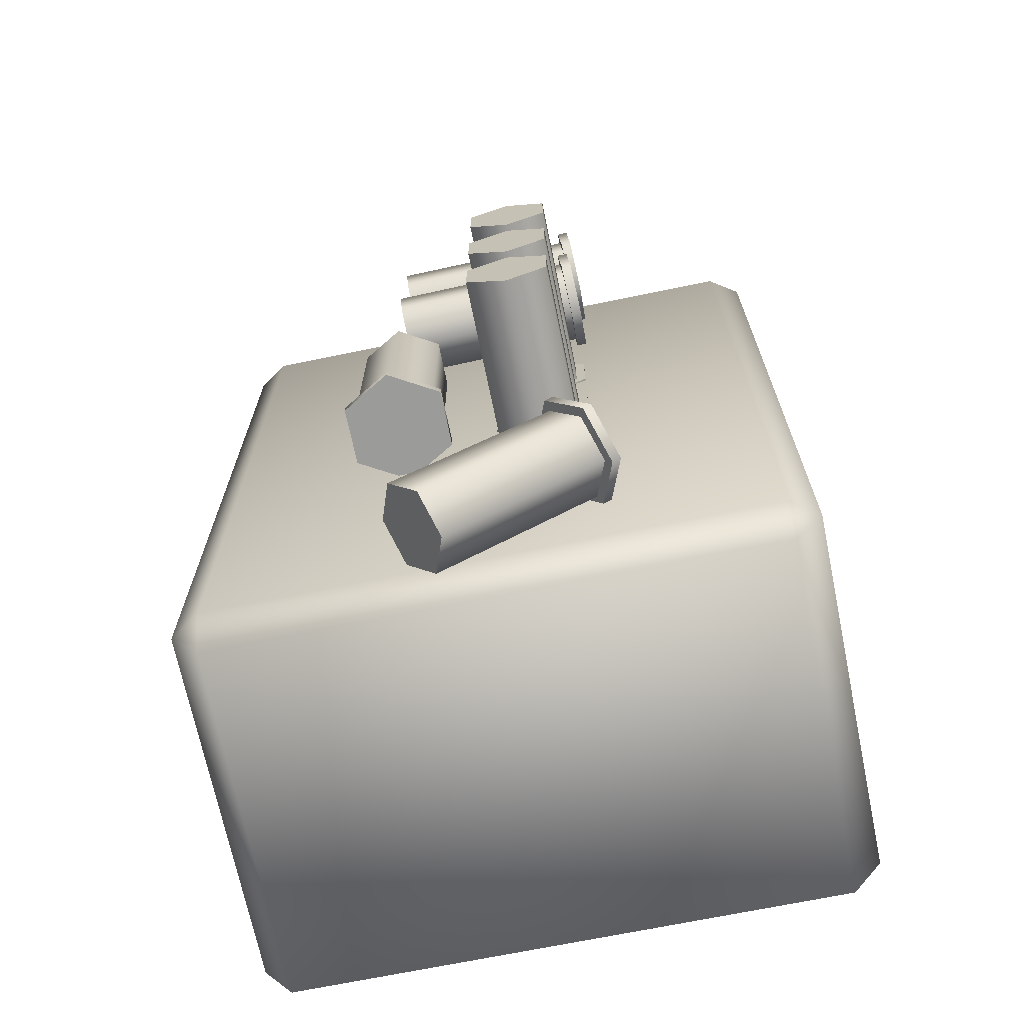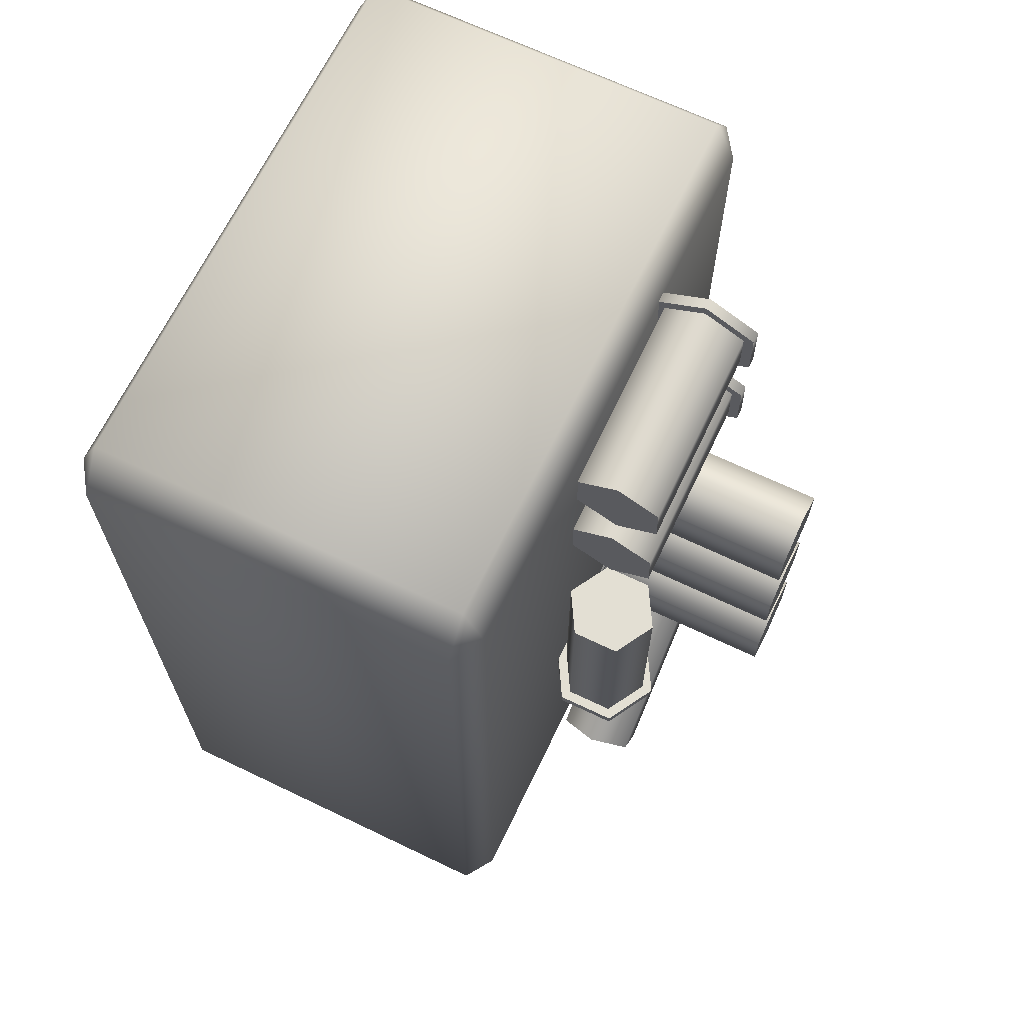
<metadata>
{"format":"obj","ext":"obj","renderer":"f3d","projection":"perspective","resolution":1024,"background":"white","views":[{"elev":-69.6,"azim":-168.4,"up":"+Z"},{"elev":67.1,"azim":115.7,"up":"+Z"}]}
</metadata>
<code>
g ShotgunAmmo_Box_Cube
v 0.7391 -0.04194 -0.9657
v 0.8173 0.01021 -0.9657
v 0.7391 0.01021 -1.08
v 0.8173 0.9438 1.076
v 0.7391 0.9438 1.19
v 0.7391 0.9959 1.076
v 0.8173 0.01021 1.076
v 0.7391 -0.04194 1.076
v 0.7391 0.01021 1.19
v -0.6619 0.9438 -1.08
v -0.6619 0.9959 -0.9657
v -0.7402 0.9438 -0.9657
v -0.6619 -0.04194 1.076
v -0.7402 0.01021 1.076
v -0.6619 0.01021 1.19
v 0.7391 -0.04194 -0.9657
v -0.6619 -0.04194 -0.9657
v -0.6619 -0.04194 1.076
v 0.7391 -0.04194 1.076
v 0.8173 0.01021 1.076
v 0.8173 0.01021 -0.9657
v 0.8173 0.9438 -0.9657
v 0.8173 0.9438 1.076
v 0.7391 0.01021 1.19
v 0.7391 0.9438 -1.08
v 0.7391 0.01021 -1.08
v 0.7391 0.9959 1.076
v 0.7391 0.9959 -0.9657
v -0.6619 0.9959 -0.9657
v -0.6619 0.9959 1.076
v 0.7391 0.9438 1.19
v -0.6619 0.01021 1.19
v 0.7391 -0.04194 1.076
v -0.6619 -0.04194 1.076
v -0.6619 0.9438 1.19
v -0.6619 0.9959 1.076
v 0.7391 0.9959 1.076
v -0.6619 0.9438 -1.08
v 0.7391 0.9959 -0.9657
v 0.8173 0.9438 -0.9657
v -0.6619 0.9959 -0.9657
v -0.6619 0.01021 -1.08
v -0.7402 0.9438 -0.9657
v -0.6619 -0.04194 -0.9657
v 0.7391 -0.04194 -0.9657
v -0.7402 0.01021 -0.9657
v -0.7402 0.9438 1.076
v -0.6619 0.9959 -0.9657
v -0.6619 0.9959 1.076
v -0.6619 0.9438 1.19
v -0.7402 0.01021 1.076
v -0.6619 0.01021 1.19
v -0.6619 -0.04194 1.076
v -0.6619 -0.04194 -0.9657
v -0.6619 0.01021 -1.08
v -0.1039 1.001 0.2006
v -0.1039 0.9739 0.2006
v 0.02424 0.9739 0.2745
v 0.02424 1.001 0.2745
v 0.02424 0.9739 0.4225
v 0.02424 1.001 0.4225
v -0.1039 0.9739 0.4964
v -0.1039 1.001 0.4964
v -0.2319 0.9739 0.4225
v -0.2319 1.001 0.4225
v -0.2319 0.9739 0.2745
v -0.2319 1.001 0.2745
v -0.1039 0.9739 0.2006
v -0.1039 1.001 0.2006
v -0.1039 1.001 -0.1129
v -0.1039 0.9739 -0.1129
v 0.02424 0.9739 -0.03893
v 0.02424 1.001 -0.03893
v 0.02424 0.9739 0.109
v 0.02424 1.001 0.109
v -0.1039 0.9739 0.1829
v -0.1039 1.001 0.1829
v -0.2319 0.9739 0.109
v -0.2319 1.001 0.109
v -0.2319 0.9739 -0.03893
v -0.2319 1.001 -0.03893
v -0.1039 0.9739 -0.1129
v -0.1039 1.001 -0.1129
v 0.2608 1.275 -0.2217
v 0.2608 1.275 -0.2485
v 0.3888 1.201 -0.2485
v 0.3888 1.201 -0.2217
v 0.3888 1.053 -0.2485
v 0.3888 1.053 -0.2217
v 0.2608 0.979 -0.2485
v 0.2608 0.979 -0.2217
v 0.1327 1.053 -0.2485
v 0.1327 1.053 -0.2217
v 0.1327 1.201 -0.2485
v 0.1327 1.201 -0.2217
v 0.2608 1.275 -0.2485
v 0.2608 1.275 -0.2217
v -0.1039 1.001 -0.4199
v -0.1039 0.9739 -0.4199
v 0.02424 0.9739 -0.346
v 0.02424 1.001 -0.346
v 0.02424 0.9739 -0.1981
v 0.02424 1.001 -0.1981
v -0.1039 0.9739 -0.1241
v -0.1039 1.001 -0.1241
v -0.2319 0.9739 -0.1981
v -0.2319 1.001 -0.1981
v -0.2319 0.9739 -0.346
v -0.2319 1.001 -0.346
v -0.1039 0.9739 -0.4199
v -0.1039 1.001 -0.4199
v -0.1039 0.9739 -0.1241
v -0.2319 0.9739 -0.346
v -0.2319 0.9739 -0.1981
v -0.1039 0.9739 -0.4199
v 0.02424 0.9739 -0.346
v 0.02424 0.9739 -0.1981
v -0.1229 1.114 -0.5583
v -0.26 1.243 -0.7327
v -0.1686 1.243 -0.6164
v -0.1686 0.9863 -0.6164
v -0.26 0.9863 -0.7327
v -0.3058 1.114 -0.7908
v -0.2384 1.114 1.149
v -0.2517 1.243 0.9273
v -0.2428 1.243 1.075
v -0.2428 0.9863 1.075
v -0.2517 0.9863 0.9273
v -0.2561 1.114 0.8535
v -0.2231 1.114 0.5748
v -0.2499 1.114 0.5764
v -0.2455 0.9863 0.6503
v -0.2187 0.9863 0.6486
v -0.2366 0.9863 0.7979
v -0.2098 0.9863 0.7963
v -0.2322 1.114 0.8717
v -0.2054 1.114 0.8701
v -0.2098 1.243 0.7963
v -0.2366 1.243 0.7979
v -0.2455 1.243 0.6503
v -0.2187 1.243 0.6486
v -0.2231 1.114 0.5748
v -0.2499 1.114 0.5764
v -0.2319 0.9739 0.2745
v 0.02424 0.9739 0.2745
v -0.1039 0.9739 0.2006
v -0.1039 0.9739 0.4964
v 0.02424 0.9739 0.4225
v -0.2319 0.9739 0.4225
v -0.2319 0.9739 -0.03893
v 0.02424 0.9739 -0.03893
v -0.1039 0.9739 -0.1129
v -0.1039 0.9739 0.1829
v 0.02424 0.9739 0.109
v -0.2319 0.9739 0.109
v 0.1327 1.201 -0.2485
v 0.3888 1.201 -0.2485
v 0.2608 1.275 -0.2485
v 0.2608 0.979 -0.2485
v 0.3888 1.053 -0.2485
v 0.1327 1.053 -0.2485
v -0.3058 1.114 -0.7908
v -0.239 0.9863 -0.7492
v -0.2847 1.114 -0.8074
v -0.26 0.9863 -0.7327
v -0.1475 0.9863 -0.633
v -0.1686 0.9863 -0.6164
v -0.1229 1.114 -0.5583
v -0.1018 1.114 -0.5749
v -0.1475 1.243 -0.633
v -0.1686 1.243 -0.6164
v -0.239 1.243 -0.7492
v -0.26 1.243 -0.7327
v -0.3058 1.114 -0.7908
v -0.2847 1.114 -0.8074
v -0.2561 1.114 0.8535
v -0.2249 0.9863 0.9257
v -0.2294 1.114 0.8519
v -0.2517 0.9863 0.9273
v -0.2428 0.9863 1.075
v -0.2161 0.9863 1.073
v -0.2116 1.114 1.147
v -0.2384 1.114 1.149
v -0.2428 1.243 1.075
v -0.2161 1.243 1.073
v -0.2249 1.243 0.9257
v -0.2517 1.243 0.9273
v -0.2561 1.114 0.8535
v -0.2294 1.114 0.8519
v -0.2455 1.243 0.6503
v -0.2455 0.9863 0.6503
v -0.2499 1.114 0.5764
v -0.2322 1.114 0.8717
v -0.2366 0.9863 0.7979
v -0.2366 1.243 0.7979
v -0.2072 1.495 0.4082
v -0.0005223 1.495 0.4082
v -0.1039 1.495 0.4678
v -0.2072 1.495 0.2888
v -0.1039 1.495 0.2292
v -0.0005223 1.495 0.2888
v -0.2072 1.495 0.09469
v -0.0005223 1.495 0.09469
v -0.1039 1.495 0.1543
v -0.2072 1.495 -0.02463
v -0.1039 1.495 -0.08429
v -0.0005223 1.495 -0.02463
v 0.1574 1.067 0.2725
v 0.3641 1.067 0.2725
v 0.2608 1.008 0.2725
v 0.3641 1.187 0.2725
v 0.2608 1.246 0.2725
v 0.1574 1.187 0.2725
v 0.2764 1.218 1.029
v 0.2764 1.011 1.029
v 0.28 1.114 1.089
v 0.2693 1.218 0.9103
v 0.2657 1.114 0.8508
v 0.2693 1.011 0.9103
v 0.2826 1.218 0.7524
v 0.2826 1.011 0.7524
v 0.2862 1.114 0.8119
v 0.2755 1.011 0.6333
v 0.2719 1.114 0.5737
v 0.2755 1.218 0.6333
v -0.0005223 1.495 -0.2124
v -0.1039 1.495 -0.3913
v -0.0005223 1.495 -0.3317
v -0.2072 1.495 -0.2124
v -0.2072 1.495 -0.3317
v -0.1039 1.495 -0.1527
v 0.2321 1.011 -0.9498
v 0.1214 1.114 -1.09
v 0.1583 1.011 -1.044
v 0.2321 1.218 -0.9498
v 0.1583 1.218 -1.044
v 0.269 1.114 -0.9029
v -0.2072 1.001 0.4082
v -0.1039 1.001 0.4678
v -0.1039 1.001 0.4964
v -0.0005223 1.001 0.4082
v -0.2319 1.001 0.4225
v 0.02424 1.001 0.4225
v -0.2072 1.001 0.2888
v -0.2319 1.001 0.2745
v -0.1039 1.001 0.2292
v -0.1039 1.001 0.2006
v -0.0005223 1.001 0.2888
v 0.02424 1.001 0.2745
v -0.2072 1.001 -0.02463
v -0.2072 1.001 0.09469
v -0.2319 1.001 0.109
v -0.1039 1.001 0.1543
v -0.2319 1.001 -0.03893
v -0.1039 1.001 0.1829
v -0.1039 1.001 -0.08429
v 0.02424 1.001 0.109
v -0.1039 1.001 -0.1129
v -0.0005223 1.001 0.09469
v -0.0005223 1.001 -0.02463
v 0.02424 1.001 -0.03893
v 0.3641 1.187 -0.2217
v 0.2608 1.246 -0.2217
v 0.2608 1.275 -0.2217
v 0.1574 1.187 -0.2217
v 0.3888 1.201 -0.2217
v 0.1327 1.201 -0.2217
v 0.3641 1.067 -0.2217
v 0.3888 1.053 -0.2217
v 0.2608 1.008 -0.2217
v 0.2608 0.979 -0.2217
v 0.1574 1.067 -0.2217
v 0.1327 1.053 -0.2217
v 0.2608 1.246 -0.2217
v 0.2608 1.246 -0.1204
v 0.1574 1.187 -0.1204
v 0.3641 1.187 -0.1204
v 0.1574 1.187 -0.2217
v 0.3641 1.187 -0.2217
v 0.1574 1.067 -0.2217
v 0.3641 1.067 -0.1204
v 0.1574 1.067 -0.1204
v 0.3641 1.067 -0.2217
v 0.2608 1.008 -0.2217
v 0.2608 1.008 -0.1204
v -0.0005223 1.001 -0.3317
v -0.1039 1.001 -0.3913
v -0.1039 1.001 -0.4199
v -0.2072 1.001 -0.3317
v 0.02424 1.001 -0.346
v -0.2319 1.001 -0.346
v -0.2319 1.001 -0.1981
v -0.2072 1.001 -0.2124
v -0.0005223 1.001 -0.2124
v 0.02424 1.001 -0.1981
v -0.1039 1.001 -0.1241
v -0.1039 1.001 -0.1527
v -0.267 1.114 -0.7849
v -0.2847 1.114 -0.8074
v -0.239 0.9863 -0.7492
v -0.239 1.243 -0.7492
v -0.2301 1.011 -0.738
v -0.2301 1.218 -0.738
v -0.1563 1.011 -0.6442
v -0.1475 0.9863 -0.633
v -0.1475 1.243 -0.633
v -0.1564 1.218 -0.6442
v -0.1195 1.114 -0.5973
v -0.1018 1.114 -0.5749
v -0.2301 1.218 -0.738
v -0.1505 1.218 -0.8006
v -0.07677 1.218 -0.7068
v -0.1874 1.114 -0.8475
v -0.1564 1.218 -0.6442
v -0.267 1.114 -0.7849
v -0.1505 1.011 -0.8006
v -0.2301 1.011 -0.738
v -0.07677 1.011 -0.7068
v -0.1563 1.011 -0.6442
v -0.03988 1.114 -0.66
v -0.1195 1.114 -0.5973
v -0.2169 1.011 1.059
v -0.2161 0.9863 1.073
v -0.2116 1.114 1.147
v -0.2249 0.9863 0.9257
v -0.2133 1.114 1.119
v -0.2241 1.011 0.94
v -0.2294 1.114 0.8519
v -0.2276 1.114 0.8804
v -0.2169 1.218 1.059
v -0.2161 1.243 1.073
v -0.2249 1.243 0.9257
v -0.2241 1.218 0.94
v -0.2169 1.218 1.059
v -0.1158 1.218 1.053
v -0.1123 1.114 1.113
v -0.123 1.218 0.9339
v -0.2133 1.114 1.119
v -0.2241 1.218 0.94
v -0.2169 1.011 1.059
v -0.1158 1.011 1.053
v -0.2241 1.011 0.94
v -0.123 1.011 0.9339
v -0.2276 1.114 0.8804
v -0.1266 1.114 0.8743
v -0.2071 1.114 0.8416
v -0.2107 1.011 0.782
v -0.2098 0.9863 0.7963
v -0.2179 1.011 0.6629
v -0.2054 1.114 0.8701
v -0.2187 0.9863 0.6486
v -0.2107 1.218 0.782
v -0.2231 1.114 0.5748
v -0.2098 1.243 0.7963
v -0.2214 1.114 0.6034
v -0.2179 1.218 0.6629
v -0.2187 1.243 0.6486
v -0.2179 1.218 0.6629
v -0.1168 1.218 0.6568
v -0.1096 1.218 0.7759
v -0.1204 1.114 0.5973
v -0.2107 1.218 0.782
v -0.2214 1.114 0.6034
v -0.2071 1.114 0.8416
v -0.1168 1.011 0.6568
v -0.106 1.114 0.8355
v -0.2179 1.011 0.6629
v -0.2107 1.011 0.782
v -0.1096 1.011 0.7759
v -0.1874 1.114 -0.8475
v 0.1214 1.114 -1.09
v 0.1583 1.218 -1.044
v 0.1583 1.011 -1.044
v -0.1505 1.218 -0.8006
v -0.1505 1.011 -0.8006
v 0.2321 1.218 -0.9498
v -0.07677 1.218 -0.7068
v -0.03988 1.114 -0.66
v 0.269 1.114 -0.9029
v -0.07677 1.011 -0.7068
v 0.2321 1.011 -0.9498
v -0.123 1.218 0.9339
v 0.2693 1.218 0.9103
v 0.2764 1.218 1.029
v 0.2657 1.114 0.8508
v -0.1158 1.218 1.053
v -0.1266 1.114 0.8743
v -0.1123 1.114 1.113
v 0.28 1.114 1.089
v -0.1158 1.011 1.053
v 0.2764 1.011 1.029
v -0.123 1.011 0.9339
v 0.2693 1.011 0.9103
v -0.1168 1.011 0.6568
v 0.2755 1.011 0.6333
v 0.2719 1.114 0.5737
v 0.2826 1.011 0.7524
v -0.1204 1.114 0.5973
v -0.1096 1.011 0.7759
v 0.2755 1.218 0.6333
v -0.1168 1.218 0.6568
v 0.2826 1.218 0.7524
v -0.1096 1.218 0.7759
v 0.2862 1.114 0.8119
v -0.106 1.114 0.8355
v -0.1039 1.001 0.2292
v -0.0005223 1.001 0.2888
v -0.0005223 1.102 0.2888
v -0.1039 1.102 0.2292
v -0.0005223 1.102 0.4082
v -0.2072 1.001 0.2888
v -0.0005223 1.001 0.4082
v -0.2072 1.102 0.2888
v -0.1039 1.102 0.4678
v -0.2072 1.001 0.4082
v -0.1039 1.001 0.4678
v -0.2072 1.102 0.4082
v -0.1039 1.001 -0.08429
v -0.0005223 1.001 -0.02463
v -0.0005223 1.102 -0.02463
v -0.1039 1.102 -0.08429
v -0.0005223 1.102 0.09469
v -0.2072 1.001 -0.02463
v -0.0005223 1.001 0.09469
v -0.2072 1.102 -0.02463
v -0.1039 1.102 0.1543
v -0.2072 1.001 0.09469
v -0.1039 1.001 0.1543
v -0.2072 1.102 0.09469
v -0.1039 1.001 -0.3913
v -0.0005223 1.001 -0.3317
v -0.0005223 1.102 -0.3317
v -0.1039 1.102 -0.3913
v -0.0005223 1.102 -0.2124
v -0.2072 1.001 -0.3317
v -0.0005223 1.001 -0.2124
v -0.2072 1.102 -0.3317
v -0.1039 1.102 -0.1527
v -0.2072 1.001 -0.2124
v -0.1039 1.001 -0.1527
v -0.2072 1.102 -0.2124
v -0.2072 1.102 0.2888
v -0.1039 1.102 0.2292
v -0.1039 1.495 0.2292
v -0.2072 1.495 0.2888
v -0.0005223 1.495 0.2888
v -0.2072 1.102 0.4082
v -0.0005223 1.102 0.2888
v -0.2072 1.495 0.4082
v -0.0005223 1.495 0.4082
v -0.1039 1.102 0.4678
v -0.0005223 1.102 0.4082
v -0.1039 1.495 0.4678
v -0.2072 1.102 -0.02463
v -0.1039 1.102 -0.08429
v -0.1039 1.495 -0.08429
v -0.2072 1.495 -0.02463
v -0.0005223 1.495 -0.02463
v -0.2072 1.102 0.09469
v -0.0005223 1.102 -0.02463
v -0.2072 1.495 0.09469
v -0.0005223 1.495 0.09469
v -0.1039 1.102 0.1543
v -0.0005223 1.102 0.09469
v -0.1039 1.495 0.1543
v 0.1574 1.187 -0.1204
v 0.2608 1.246 -0.1204
v 0.2608 1.246 0.2725
v 0.1574 1.187 0.2725
v 0.3641 1.187 0.2725
v 0.1574 1.067 -0.1204
v 0.3641 1.187 -0.1204
v 0.1574 1.067 0.2725
v 0.3641 1.067 0.2725
v 0.2608 1.008 -0.1204
v 0.3641 1.067 -0.1204
v 0.2608 1.008 0.2725
v -0.2072 1.102 -0.3317
v -0.1039 1.102 -0.3913
v -0.1039 1.495 -0.3913
v -0.2072 1.495 -0.3317
v -0.0005223 1.495 -0.3317
v -0.2072 1.102 -0.2124
v -0.0005223 1.102 -0.3317
v -0.2072 1.495 -0.2124
v -0.0005223 1.495 -0.2124
v -0.1039 1.102 -0.1527
v -0.0005223 1.102 -0.2124
v -0.1039 1.495 -0.1527
g ShotgunAmmo_Box_Cube_0
f 3 2 1
f 6 5 4
f 9 8 7
f 12 11 10
f 15 14 13
f 18 17 16
f 19 18 16
f 20 19 16
f 21 20 16
f 20 21 22
f 23 20 22
f 20 23 24
f 25 22 21
f 26 25 21
f 23 22 27
f 22 28 27
f 27 28 29
f 30 27 29
f 23 31 24
f 32 24 31
f 24 32 33
f 32 34 33
f 35 32 31
f 35 31 36
f 31 37 36
f 25 26 38
f 25 38 39
f 39 40 25
f 38 41 39
f 26 42 38
f 43 38 42
f 42 26 44
f 26 45 44
f 46 43 42
f 43 46 47
f 43 47 48
f 47 49 48
f 50 49 47
f 47 51 50
f 46 51 47
f 51 52 50
f 51 46 53
f 46 54 53
f 55 54 46
f 58 57 56
f 59 58 56
f 60 58 59
f 61 60 59
f 62 60 61
f 63 62 61
f 64 62 63
f 65 64 63
f 66 64 65
f 67 66 65
f 68 66 67
f 69 68 67
f 72 71 70
f 73 72 70
f 74 72 73
f 75 74 73
f 76 74 75
f 77 76 75
f 78 76 77
f 79 78 77
f 80 78 79
f 81 80 79
f 82 80 81
f 83 82 81
f 86 85 84
f 87 86 84
f 88 86 87
f 89 88 87
f 90 88 89
f 91 90 89
f 92 90 91
f 93 92 91
f 94 92 93
f 95 94 93
f 96 94 95
f 97 96 95
f 100 99 98
f 101 100 98
f 102 100 101
f 103 102 101
f 104 102 103
f 105 104 103
f 106 104 105
f 107 106 105
f 108 106 107
f 109 108 107
f 110 108 109
f 111 110 109
f 114 113 112
f 115 112 113
f 116 112 115
f 117 112 116
f 120 119 118
f 118 119 121
f 121 119 122
f 123 122 119
f 126 125 124
f 124 125 127
f 127 125 128
f 129 128 125
f 132 131 130
f 133 132 130
f 134 132 133
f 135 134 133
f 136 134 135
f 137 136 135
f 137 138 136
f 138 139 136
f 140 139 138
f 141 140 138
f 141 142 140
f 142 143 140
f 146 145 144
f 147 144 145
f 148 147 145
f 149 144 147
f 152 151 150
f 153 150 151
f 154 153 151
f 155 150 153
f 158 157 156
f 159 156 157
f 160 159 157
f 161 156 159
f 164 163 162
f 163 165 162
f 163 166 165
f 166 167 165
f 168 167 166
f 169 168 166
f 169 170 168
f 170 171 168
f 170 172 171
f 172 173 171
f 174 173 172
f 175 174 172
f 178 177 176
f 177 179 176
f 180 179 177
f 181 180 177
f 181 182 180
f 182 183 180
f 184 183 182
f 185 184 182
f 185 186 184
f 186 187 184
f 188 187 186
f 189 188 186
f 192 191 190
f 193 190 191
f 194 193 191
f 195 190 193
f 198 197 196
f 196 197 199
f 199 197 200
f 201 200 197
f 204 203 202
f 202 203 205
f 205 203 206
f 207 206 203
f 210 209 208
f 211 208 209
f 212 208 211
f 213 208 212
f 216 215 214
f 214 215 217
f 217 215 218
f 219 218 215
f 222 221 220
f 223 220 221
f 224 220 223
f 225 220 224
f 228 227 226
f 229 226 227
f 230 229 227
f 231 226 229
f 234 233 232
f 235 232 233
f 236 235 233
f 237 232 235
f 240 239 238
f 239 240 241
f 242 240 238
f 240 243 241
f 242 238 244
f 245 242 244
f 245 244 246
f 247 245 246
f 241 243 248
f 247 246 248
f 243 249 248
f 249 247 248
f 252 251 250
f 251 252 253
f 254 252 250
f 252 255 253
f 254 250 256
f 255 257 253
f 258 254 256
f 257 259 253
f 258 256 260
f 257 261 259
f 261 260 259
f 261 258 260
f 264 263 262
f 263 264 265
f 266 264 262
f 264 267 265
f 266 262 268
f 269 266 268
f 269 268 270
f 271 269 270
f 265 267 272
f 271 270 272
f 267 273 272
f 273 271 272
f 276 275 274
f 275 277 274
f 278 276 274
f 277 279 274
f 276 278 280
f 277 281 279
f 282 276 280
f 281 283 279
f 282 280 284
f 281 285 283
f 285 284 283
f 285 282 284
f 288 287 286
f 287 288 289
f 290 288 286
f 288 291 289
f 291 292 289
f 292 293 289
f 290 286 294
f 295 290 294
f 292 296 293
f 296 295 294
f 296 297 293
f 297 296 294
f 300 299 298
f 299 301 298
f 302 300 298
f 301 303 298
f 300 302 304
f 305 300 304
f 301 306 303
f 306 307 303
f 305 304 308
f 307 306 308
f 309 305 308
f 306 309 308
f 312 311 310
f 311 313 310
f 314 312 310
f 313 315 310
f 313 316 315
f 316 317 315
f 316 318 317
f 318 319 317
f 320 312 314
f 318 320 319
f 321 320 314
f 320 321 319
f 324 323 322
f 323 325 322
f 326 324 322
f 325 327 322
f 325 328 327
f 328 329 327
f 324 326 330
f 331 324 330
f 328 332 329
f 332 331 330
f 332 333 329
f 333 332 330
f 336 335 334
f 335 337 334
f 338 336 334
f 337 339 334
f 336 338 340
f 341 336 340
f 341 340 342
f 343 341 342
f 339 337 344
f 343 342 344
f 337 345 344
f 345 343 344
f 348 347 346
f 347 348 349
f 350 348 346
f 348 351 349
f 350 346 352
f 351 353 349
f 354 350 352
f 353 355 349
f 354 352 356
f 353 357 355
f 357 356 355
f 357 354 356
f 360 359 358
f 359 361 358
f 362 360 358
f 361 363 358
f 360 362 364
f 361 365 363
f 366 360 364
f 365 367 363
f 366 364 368
f 365 369 367
f 369 368 367
f 369 366 368
f 372 371 370
f 371 373 370
f 374 372 370
f 373 375 370
f 376 372 374
f 377 376 374
f 376 377 378
f 379 376 378
f 375 373 380
f 379 378 380
f 373 381 380
f 381 379 380
f 384 383 382
f 383 385 382
f 386 384 382
f 385 387 382
f 384 386 388
f 389 384 388
f 389 388 390
f 391 389 390
f 387 385 392
f 391 390 392
f 385 393 392
f 393 391 392
f 396 395 394
f 395 397 394
f 398 396 394
f 397 399 394
f 400 396 398
f 401 400 398
f 402 400 401
f 403 402 401
f 397 404 399
f 404 402 403
f 404 405 399
f 405 404 403
f 408 407 406
f 409 408 406
f 408 410 407
f 409 406 411
f 410 412 407
f 413 409 411
f 410 414 412
f 413 411 415
f 414 416 412
f 417 413 415
f 417 415 416
f 414 417 416
f 420 419 418
f 421 420 418
f 420 422 419
f 421 418 423
f 422 424 419
f 425 421 423
f 422 426 424
f 425 423 427
f 426 428 424
f 429 425 427
f 429 427 428
f 426 429 428
f 432 431 430
f 433 432 430
f 432 434 431
f 433 430 435
f 434 436 431
f 437 433 435
f 434 438 436
f 437 435 439
f 438 440 436
f 441 437 439
f 441 439 440
f 438 441 440
f 444 443 442
f 445 444 442
f 444 446 443
f 445 442 447
f 446 448 443
f 449 445 447
f 446 450 448
f 449 447 451
f 450 452 448
f 453 449 451
f 453 451 452
f 450 453 452
f 456 455 454
f 457 456 454
f 456 458 455
f 457 454 459
f 458 460 455
f 461 457 459
f 458 462 460
f 461 459 463
f 462 464 460
f 465 461 463
f 465 463 464
f 462 465 464
f 468 467 466
f 469 468 466
f 468 470 467
f 469 466 471
f 470 472 467
f 473 469 471
f 470 474 472
f 473 471 475
f 474 476 472
f 477 473 475
f 477 475 476
f 474 477 476
f 480 479 478
f 481 480 478
f 480 482 479
f 481 478 483
f 482 484 479
f 485 481 483
f 482 486 484
f 485 483 487
f 486 488 484
f 489 485 487
f 489 487 488
f 486 489 488

</code>
